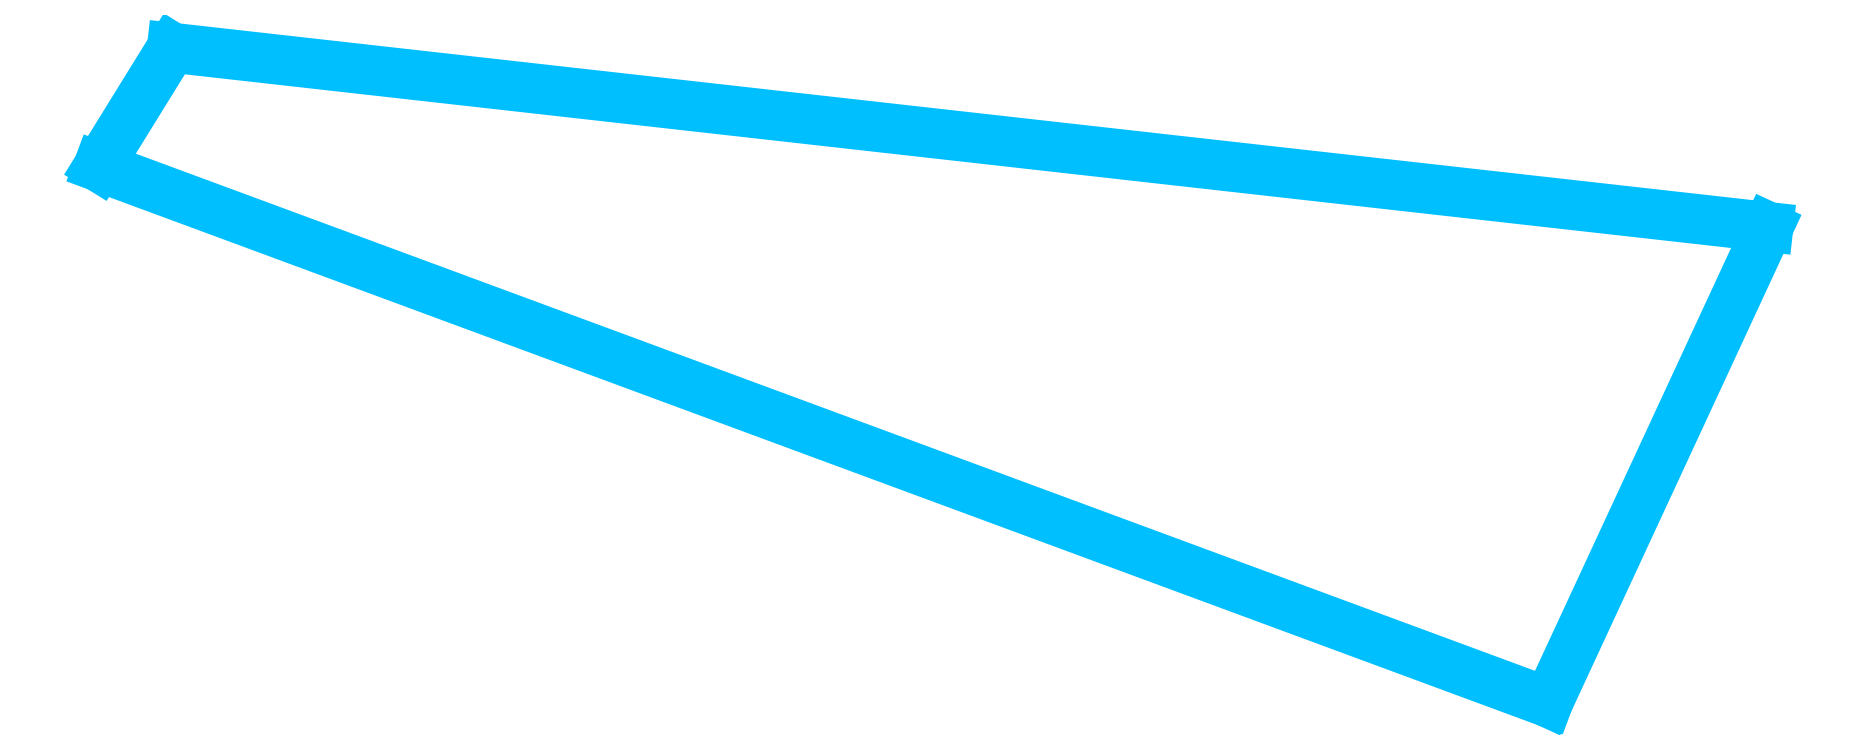
<metadata>
{"format":"dxf","ext":"dxf","renderer":"ezdxf+matplotlib","layout":"modelspace","background":"white","min_lineweight":24,"dpi":150}
</metadata>
<code>
0
SECTION
2
ENTITIES
0
LINE
8
0
10
177
20
868
30
0
11
848
21
620
31
0
0
LINE
8
0
10
848
20
620
30
0
11
950
21
840
31
0
0
LINE
8
0
10
950
20
840
30
0
11
211
21
923
31
0
0
LINE
8
0
10
211
20
923
30
0
11
177
21
868
31
0
0
ENDSEC
0
EOF

</code>
